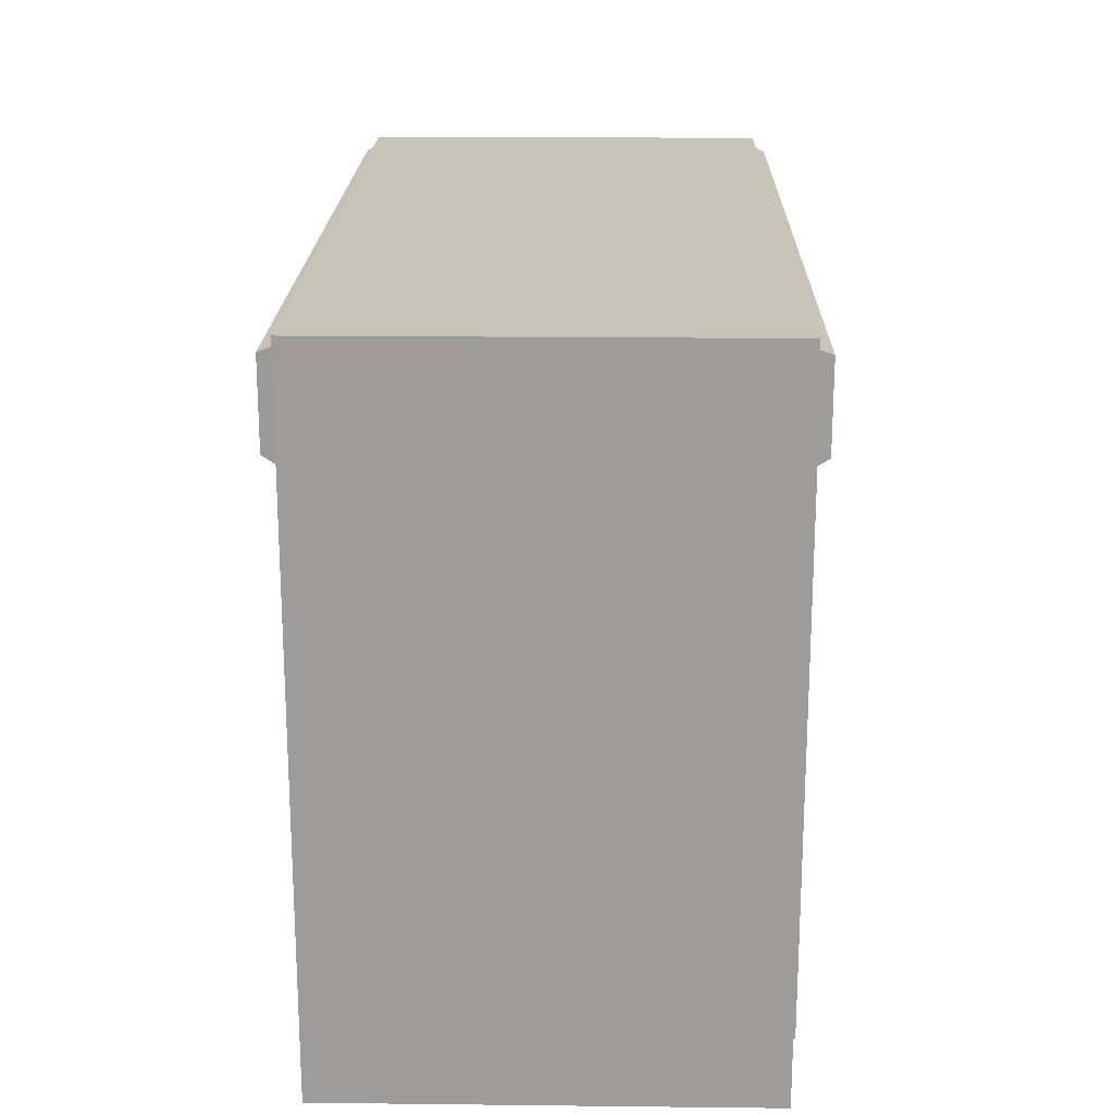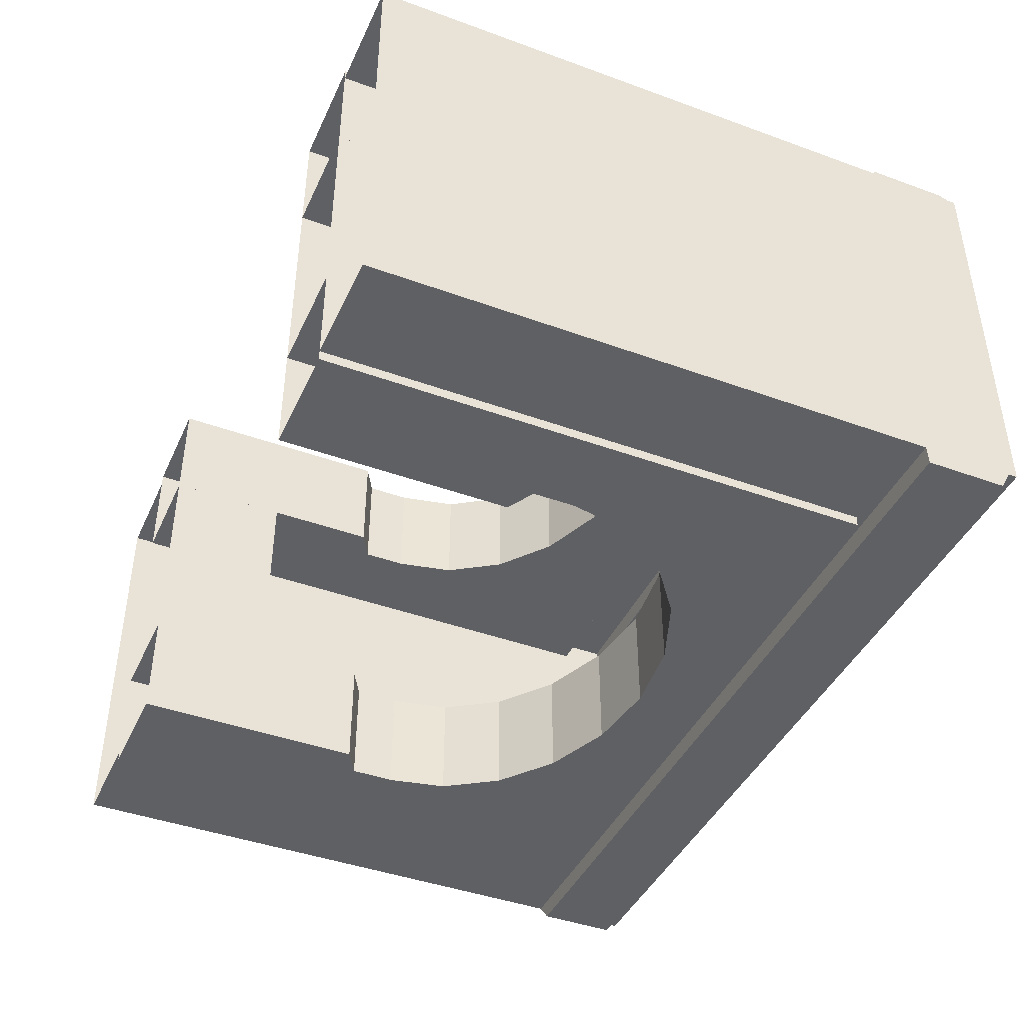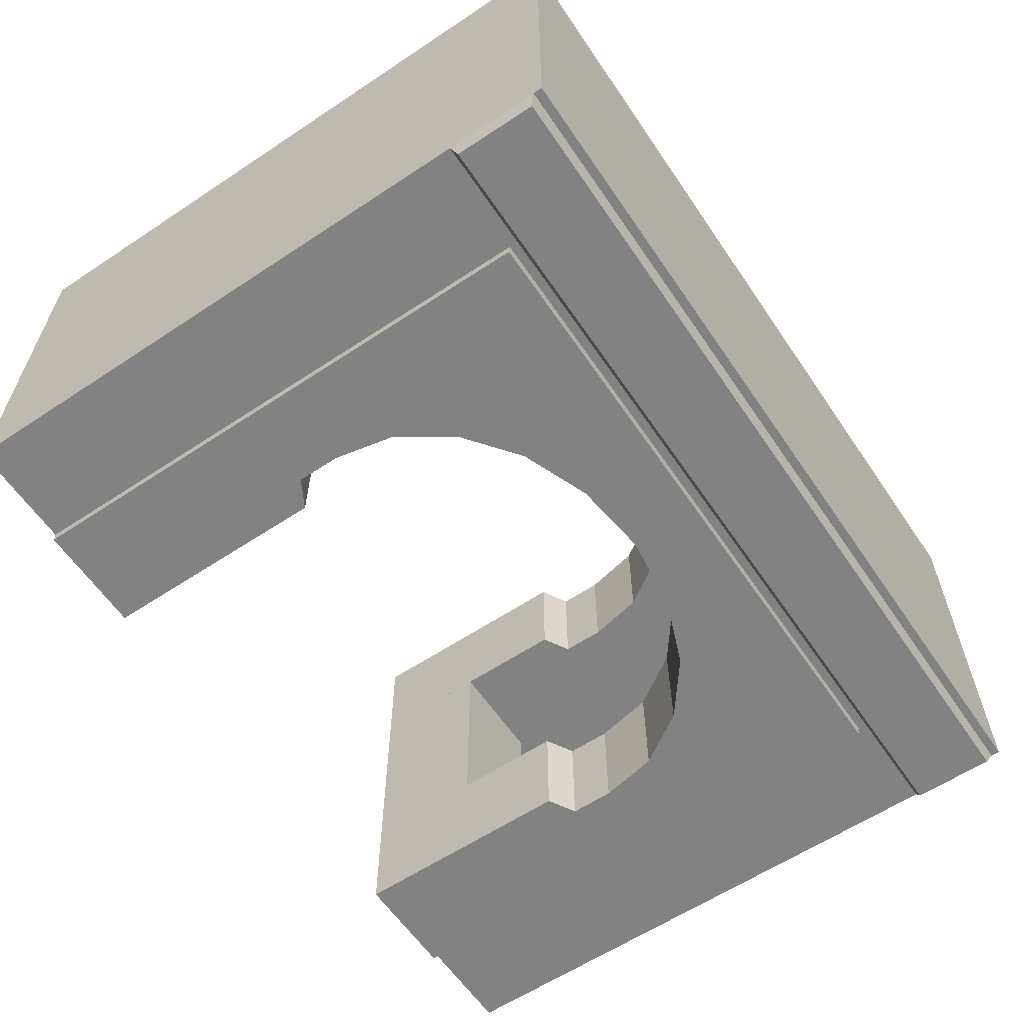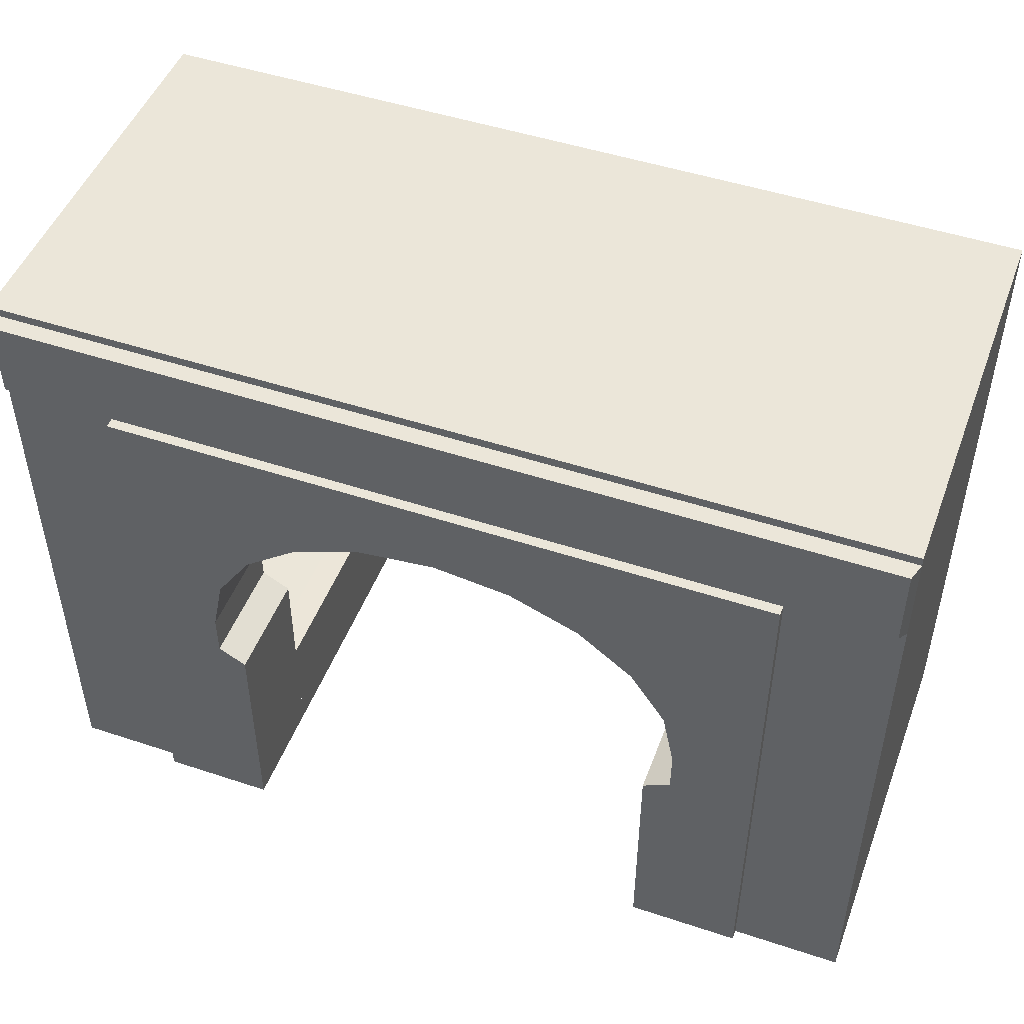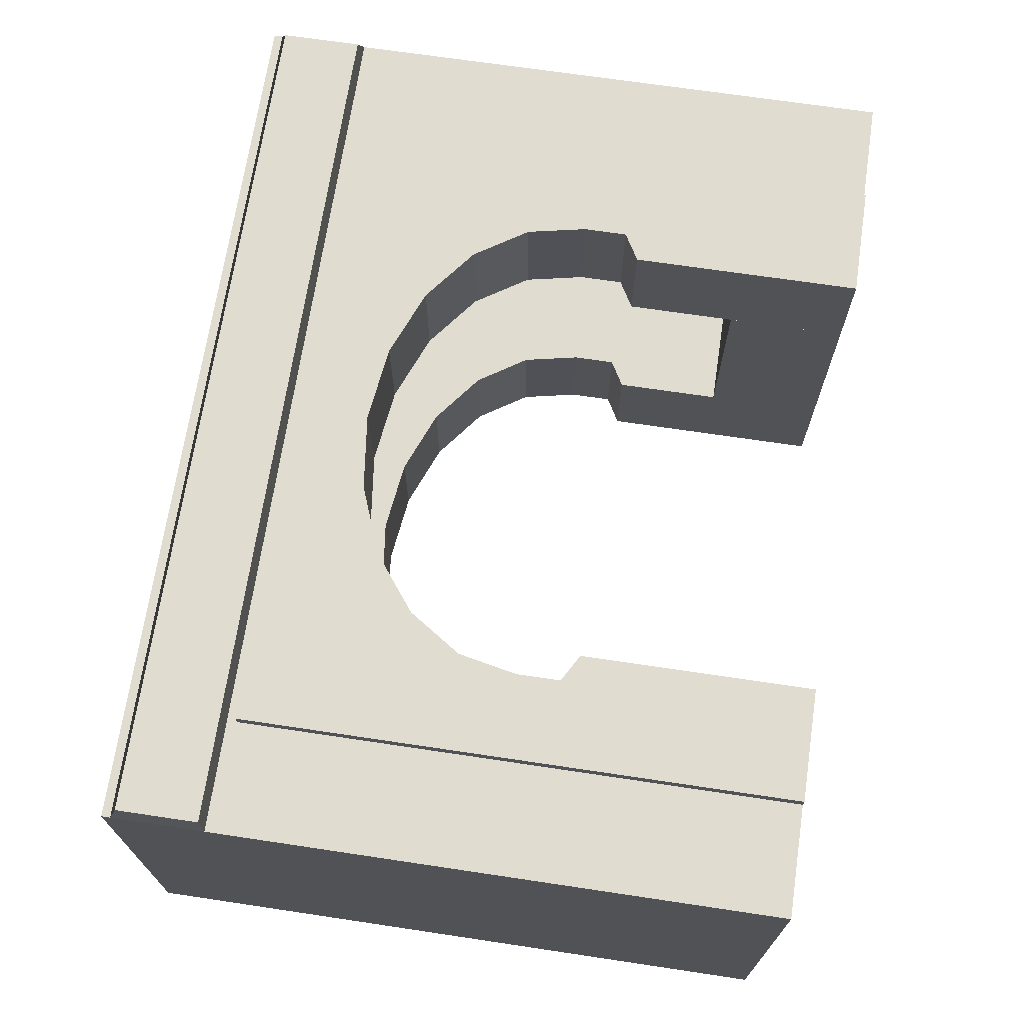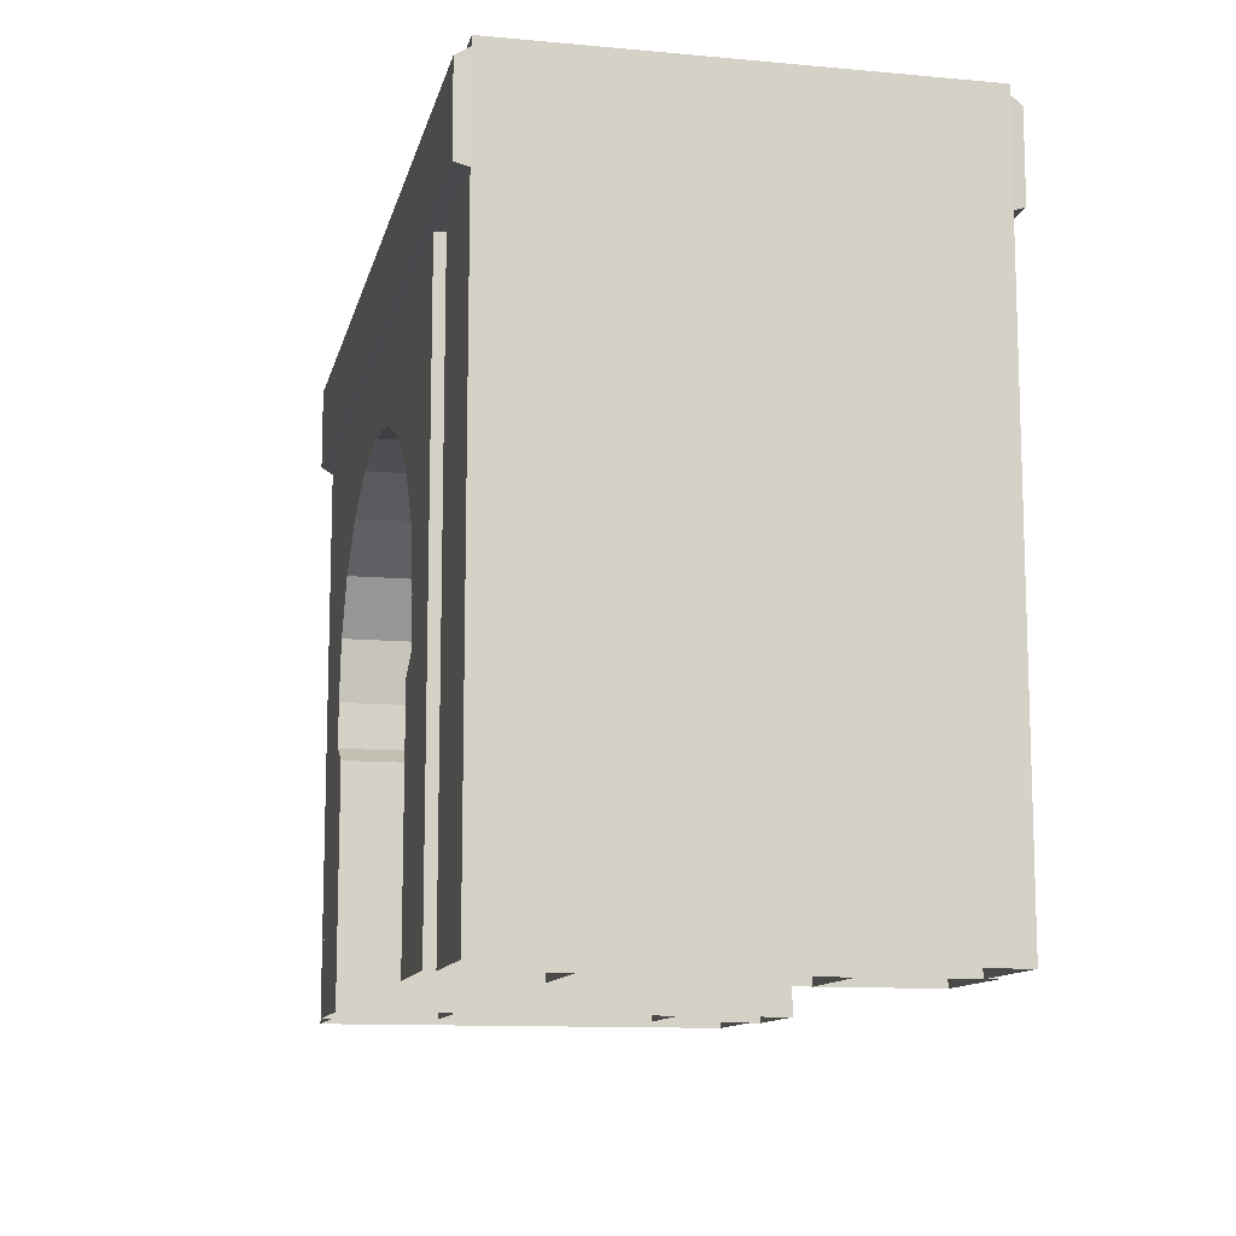
<metadata>
{"format":"obj","ext":"obj","renderer":"f3d","projection":"perspective","resolution":1024,"background":"white","views":[{"elev":19.6,"azim":-88.8,"up":"+Y"},{"elev":-42.5,"azim":66.5,"up":"+Z"},{"elev":-60.7,"azim":124.1,"up":"+Z"},{"elev":48.5,"azim":-159.7,"up":"+Y"},{"elev":69.4,"azim":-81.5,"up":"+Z"},{"elev":-11.6,"azim":-102.4,"up":"+Y"}]}
</metadata>
<code>
v  22.68 33.99 13.61
v  22.68 33.99 6.773
v  -18.32 33.99 6.773
v  -18.32 33.99 13.61
v  22.68 15.08 13.61
v  17.46 15.08 13.61
v  17.46 -0.1755 13.61
v  22.68 -0.1755 13.61
v  22.68 15.08 6.773
v  22.68 -0.1755 6.773
v  17.46 15.08 6.773
v  17.46 -0.1755 6.773
v  -18.32 15.08 13.61
v  -18.32 15.08 6.773
v  -18.32 -0.1755 6.773
v  -18.32 -0.1755 13.61
v  16.71 21.42 6.773
v  17.46 17.78 6.773
v  -12.36 21.41 13.61
v  -13.1 17.78 13.61
v  -13.1 -0.1755 6.773
v  -13.1 15.08 6.773
v  -13.1 -0.1755 13.61
v  -13.1 15.08 13.61
v  15.75 14.11 6.773
v  15.75 -0.1755 6.773
v  15.75 -0.1755 13.61
v  15.75 14.11 13.61
v  17.46 17.78 13.61
v  16.71 21.42 13.61
v  14.54 24.7 6.773
v  14.54 24.7 13.61
v  11.16 27.31 6.773
v  11.16 27.31 13.61
v  6.899 28.98 6.773
v  6.899 28.98 13.61
v  2.177 29.55 6.773
v  2.177 29.55 13.61
v  -2.545 28.98 6.773
v  -2.545 28.98 13.61
v  -6.804 27.31 6.773
v  -6.804 27.31 13.61
v  -10.18 24.7 6.773
v  -10.18 24.7 13.61
v  -12.36 21.41 6.773
v  -13.1 17.78 6.773
v  -11.39 -0.1755 6.773
v  -11.39 14.11 6.773
v  -11.39 14.11 13.61
v  -11.39 -0.1755 13.61
v  29.51 34.06 12.87
v  29.51 -0.1755 12.87
v  29.51 -0.1755 -12.5
v  29.51 34.06 -12.5
v  -18.33 40.82 12.87
v  22.69 40.82 12.87
v  22.69 40.82 -12.5
v  -18.33 40.82 -12.5
v  -25.16 34.6 12.87
v  -25.16 40.28 12.87
v  -25.16 40.28 -12.5
v  -25.16 34.6 -12.5
v  -18.33 34.94 -13.26
v  -18.33 39.94 -13.26
v  22.69 39.94 -13.26
v  22.69 34.94 -13.26
v  22.69 34.94 13.63
v  22.69 39.94 13.63
v  -18.33 39.94 13.63
v  -18.33 34.94 13.63
v  29.51 40.28 12.87
v  29.51 34.6 12.87
v  29.51 34.6 -12.5
v  29.51 40.28 -12.5
v  -25.16 -0.1755 12.87
v  -25.16 34.06 12.87
v  -25.16 34.06 -12.5
v  -25.16 -0.1755 -12.5
v  22.69 -0.1755 -12.5
v  22.69 34.06 -12.5
v  -18.33 34.06 -12.5
v  -18.33 -0.1755 -12.5
v  22.69 34.06 12.87
v  22.69 -0.1755 12.87
v  -18.33 -0.1755 12.87
v  -18.33 34.06 12.87
v  -25.16 40.82 12.87
v  -25.16 40.82 -12.5
v  29.51 40.82 -12.5
v  29.51 40.82 12.87
v  29.17 39.94 -13.26
v  29.17 34.94 -13.26
v  -24.81 34.94 -13.26
v  -24.81 39.94 -13.26
v  -24.81 39.94 13.63
v  -24.81 34.94 13.63
v  29.17 34.94 13.63
v  29.17 39.94 13.63
v  -18.33 34.6 -12.5
v  22.69 34.6 -12.5
v  22.69 40.28 -12.5
v  -18.33 40.28 -12.5
v  22.69 34.6 12.87
v  -18.33 34.6 12.87
v  -18.33 40.28 12.87
v  22.69 40.28 12.87
v  22.68 33.99 -6.271
v  22.68 33.99 -13.11
v  -18.32 33.99 -13.11
v  -18.32 33.99 -6.271
v  22.68 15.08 -6.271
v  17.46 15.08 -6.271
v  17.46 -0.1755 -6.271
v  22.68 -0.1755 -6.271
v  22.68 15.08 -13.11
v  22.68 -0.1755 -13.11
v  17.46 15.08 -13.11
v  17.46 -0.1755 -13.11
v  -18.32 15.08 -6.271
v  -18.32 15.08 -13.11
v  -18.32 -0.1755 -13.11
v  -18.32 -0.1755 -6.271
v  16.71 21.42 -13.11
v  17.46 17.78 -13.11
v  -12.36 21.41 -6.271
v  -13.1 17.78 -6.271
v  -13.1 -0.1755 -13.11
v  -13.1 15.08 -13.11
v  -13.1 -0.1755 -6.271
v  -13.1 15.08 -6.271
v  15.75 14.11 -13.11
v  15.75 -0.1755 -13.11
v  15.75 -0.1755 -6.271
v  15.75 14.11 -6.271
v  17.46 17.78 -6.271
v  16.71 21.42 -6.271
v  14.54 24.7 -13.11
v  14.54 24.7 -6.271
v  11.16 27.31 -13.11
v  11.16 27.31 -6.271
v  6.899 28.98 -13.11
v  6.899 28.98 -6.271
v  2.177 29.55 -13.11
v  2.177 29.55 -6.271
v  -2.545 28.98 -13.11
v  -2.545 28.98 -6.271
v  -6.804 27.31 -13.11
v  -6.804 27.31 -6.271
v  -10.18 24.7 -13.11
v  -10.18 24.7 -6.271
v  -12.36 21.41 -13.11
v  -13.1 17.78 -13.11
v  -11.39 -0.1755 -13.11
v  -11.39 14.11 -13.11
v  -11.39 14.11 -6.271
v  -11.39 -0.1755 -6.271
v  15.75 -0.1755 6.773
v  15.75 7.292 6.773
v  15.75 7.292 -6.271
v  15.75 -0.1755 -6.271
v  17.46 7.293 6.773
v  22.68 7.293 6.773
v  22.68 7.293 -6.271
v  17.46 7.293 -6.271
v  22.68 -0.1755 6.773
v  22.68 -0.1755 -6.271
v  -18.32 7.293 6.773
v  -13.1 7.293 6.773
v  -13.1 7.293 -6.271
v  -18.32 7.293 -6.271
v  -11.4 7.292 6.773
v  -11.4 7.292 -6.271
v  -18.32 -0.1755 6.773
v  -18.32 -0.1755 -6.271
v  -11.4 -0.1755 6.773
v  -11.4 -0.1755 -6.271
o Bridge
g Bridge
f 1 2 3
f 3 4 1
f 5 6 7
f 7 8 5
f 9 5 8
f 8 10 9
f 11 9 10
f 10 12 11
f 13 14 15
f 15 16 13
f 1 5 9
f 9 2 1
f 17 9 18
f 3 14 13
f 13 4 3
f 19 13 20
f 21 15 14
f 14 22 21
f 13 16 23
f 23 24 13
f 25 26 27
f 27 28 25
f 18 11 6
f 6 29 18
f 17 18 29
f 29 30 17
f 31 17 30
f 30 32 31
f 33 31 32
f 32 34 33
f 35 33 34
f 34 36 35
f 37 35 36
f 36 38 37
f 39 37 38
f 38 40 39
f 41 39 40
f 40 42 41
f 43 41 42
f 42 44 43
f 45 43 44
f 44 19 45
f 46 45 19
f 19 20 46
f 22 46 20
f 20 24 22
f 47 48 49
f 49 50 47
f 13 24 20
f 44 4 13
f 13 19 44
f 44 42 4
f 42 40 4
f 38 1 4
f 4 40 38
f 38 36 1
f 36 34 1
f 34 32 1
f 5 1 32
f 32 30 5
f 29 6 5
f 9 11 18
f 46 22 14
f 30 29 5
f 31 2 9
f 9 17 31
f 31 33 2
f 33 35 2
f 35 37 2
f 37 39 3
f 3 2 37
f 39 41 3
f 41 43 3
f 43 45 14
f 14 3 43
f 45 46 14
f 12 26 25
f 25 11 12
f 7 6 28
f 28 27 7
f 11 25 28
f 28 6 11
f 21 22 48
f 48 47 21
f 24 49 48
f 48 22 24
f 23 50 49
f 49 24 23
f 51 52 53
f 53 54 51
f 55 56 57
f 57 58 55
f 59 60 61
f 61 62 59
f 63 64 65
f 65 66 63
f 67 68 69
f 69 70 67
f 71 72 73
f 73 74 71
f 75 76 77
f 77 78 75
f 53 79 80
f 80 54 53
f 77 81 82
f 82 78 77
f 51 83 84
f 84 52 51
f 75 85 86
f 86 76 75
f 87 55 58
f 58 88 87
f 89 57 56
f 56 90 89
f 66 65 91
f 91 92 66
f 64 63 93
f 93 94 64
f 70 69 95
f 95 96 70
f 68 67 97
f 97 98 68
f 76 59 62
f 62 77 76
f 88 61 60
f 60 87 88
f 81 99 100
f 100 80 81
f 57 101 102
f 102 58 57
f 83 103 104
f 104 86 83
f 55 105 106
f 106 56 55
f 90 71 74
f 74 89 90
f 54 73 72
f 72 51 54
f 80 100 73
f 73 54 80
f 89 74 101
f 101 57 89
f 58 102 61
f 61 88 58
f 77 62 99
f 99 81 77
f 86 104 59
f 59 76 86
f 87 60 105
f 105 55 87
f 56 106 71
f 71 90 56
f 51 72 103
f 103 83 51
f 73 92 91
f 91 74 73
f 100 66 92
f 92 73 100
f 99 63 66
f 66 100 99
f 99 62 93
f 93 63 99
f 61 94 93
f 93 62 61
f 102 64 94
f 94 61 102
f 101 65 64
f 64 102 101
f 101 74 91
f 91 65 101
f 59 96 95
f 95 60 59
f 104 70 96
f 96 59 104
f 103 67 70
f 70 104 103
f 103 72 97
f 97 67 103
f 71 98 97
f 97 72 71
f 106 68 98
f 98 71 106
f 105 69 68
f 68 106 105
f 105 60 95
f 95 69 105
f 107 108 109
f 109 110 107
f 111 112 113
f 113 114 111
f 115 111 114
f 114 116 115
f 117 115 116
f 116 118 117
f 119 120 121
f 121 122 119
f 107 111 115
f 115 108 107
f 123 115 124
f 109 120 119
f 119 110 109
f 125 119 126
f 127 121 120
f 120 128 127
f 119 122 129
f 129 130 119
f 131 132 133
f 133 134 131
f 124 117 112
f 112 135 124
f 123 124 135
f 135 136 123
f 137 123 136
f 136 138 137
f 139 137 138
f 138 140 139
f 141 139 140
f 140 142 141
f 143 141 142
f 142 144 143
f 145 143 144
f 144 146 145
f 147 145 146
f 146 148 147
f 149 147 148
f 148 150 149
f 151 149 150
f 150 125 151
f 152 151 125
f 125 126 152
f 128 152 126
f 126 130 128
f 153 154 155
f 155 156 153
f 119 130 126
f 150 110 119
f 119 125 150
f 150 148 110
f 148 146 110
f 144 107 110
f 110 146 144
f 144 142 107
f 142 140 107
f 140 138 107
f 111 107 138
f 138 136 111
f 135 112 111
f 115 117 124
f 152 128 120
f 136 135 111
f 137 108 115
f 115 123 137
f 137 139 108
f 139 141 108
f 141 143 108
f 143 145 109
f 109 108 143
f 145 147 109
f 147 149 109
f 149 151 120
f 120 109 149
f 151 152 120
f 118 132 131
f 131 117 118
f 113 112 134
f 134 133 113
f 117 131 134
f 134 112 117
f 127 128 154
f 154 153 127
f 130 155 154
f 154 128 130
f 129 156 155
f 155 130 129
f 157 158 159
f 159 160 157
f 161 162 163
f 163 164 161
f 158 161 164
f 164 159 158
f 162 165 166
f 166 163 162
f 167 168 169
f 169 170 167
f 168 171 172
f 172 169 168
f 173 167 170
f 170 174 173
f 171 175 176
f 176 172 171

</code>
